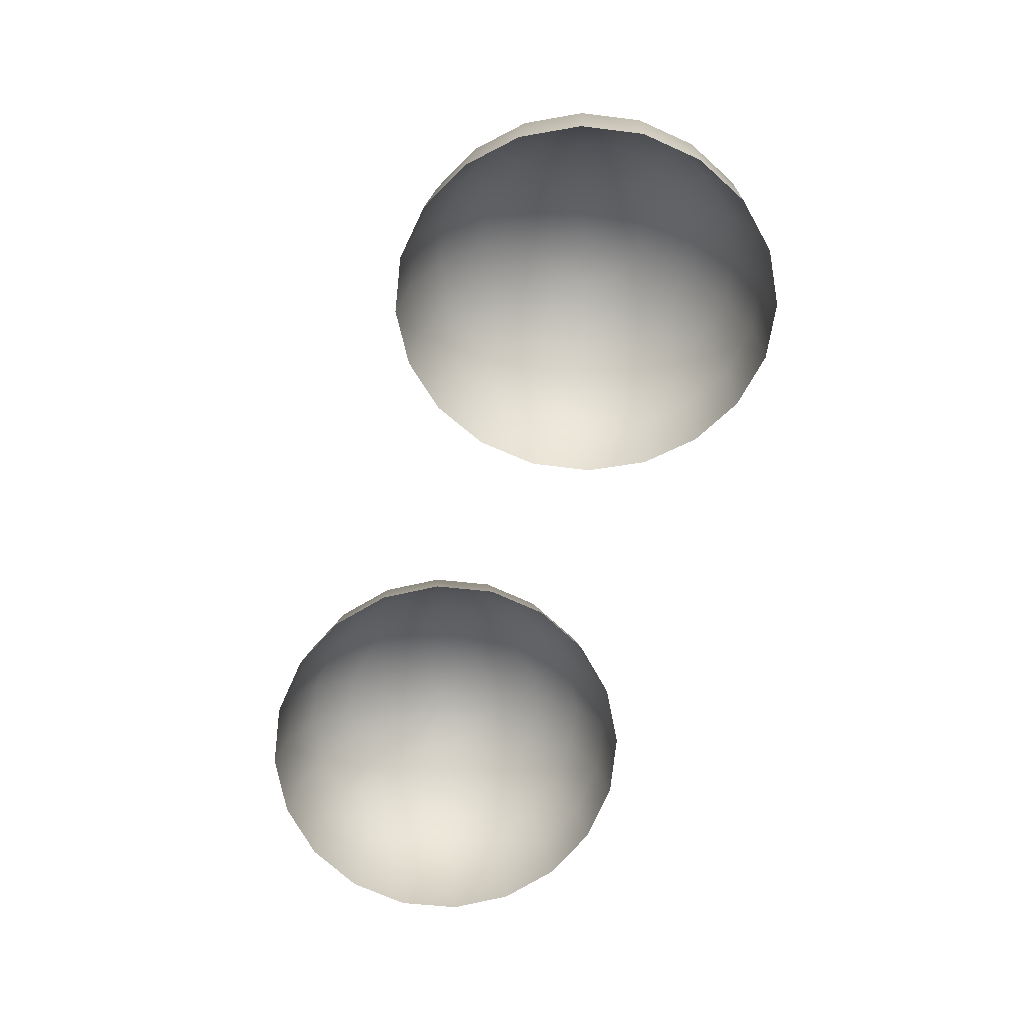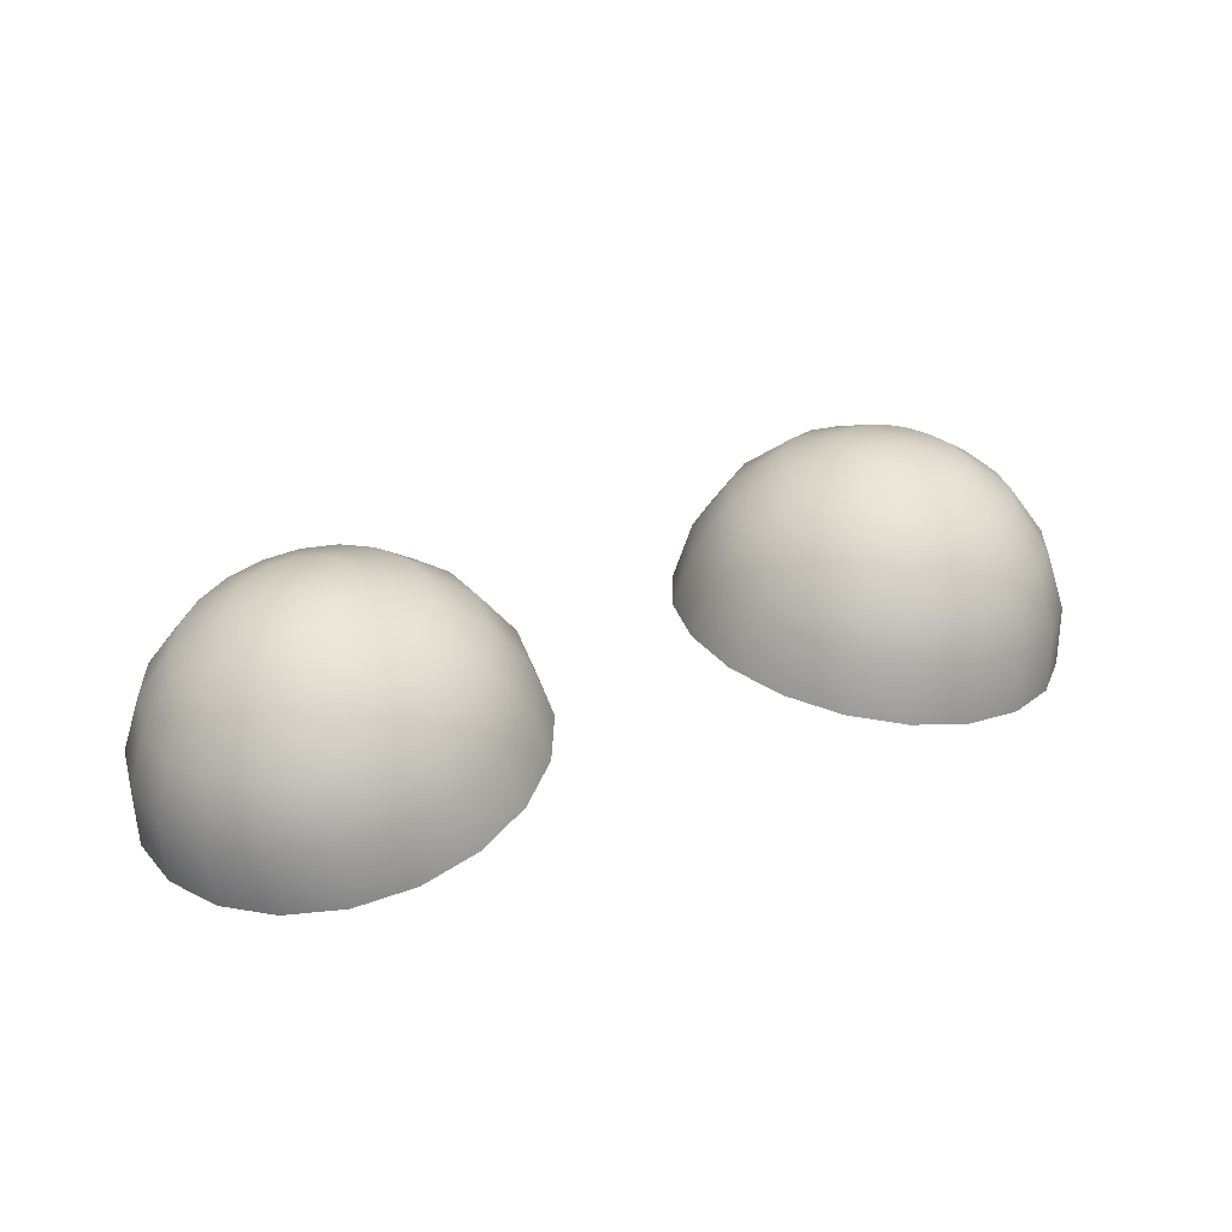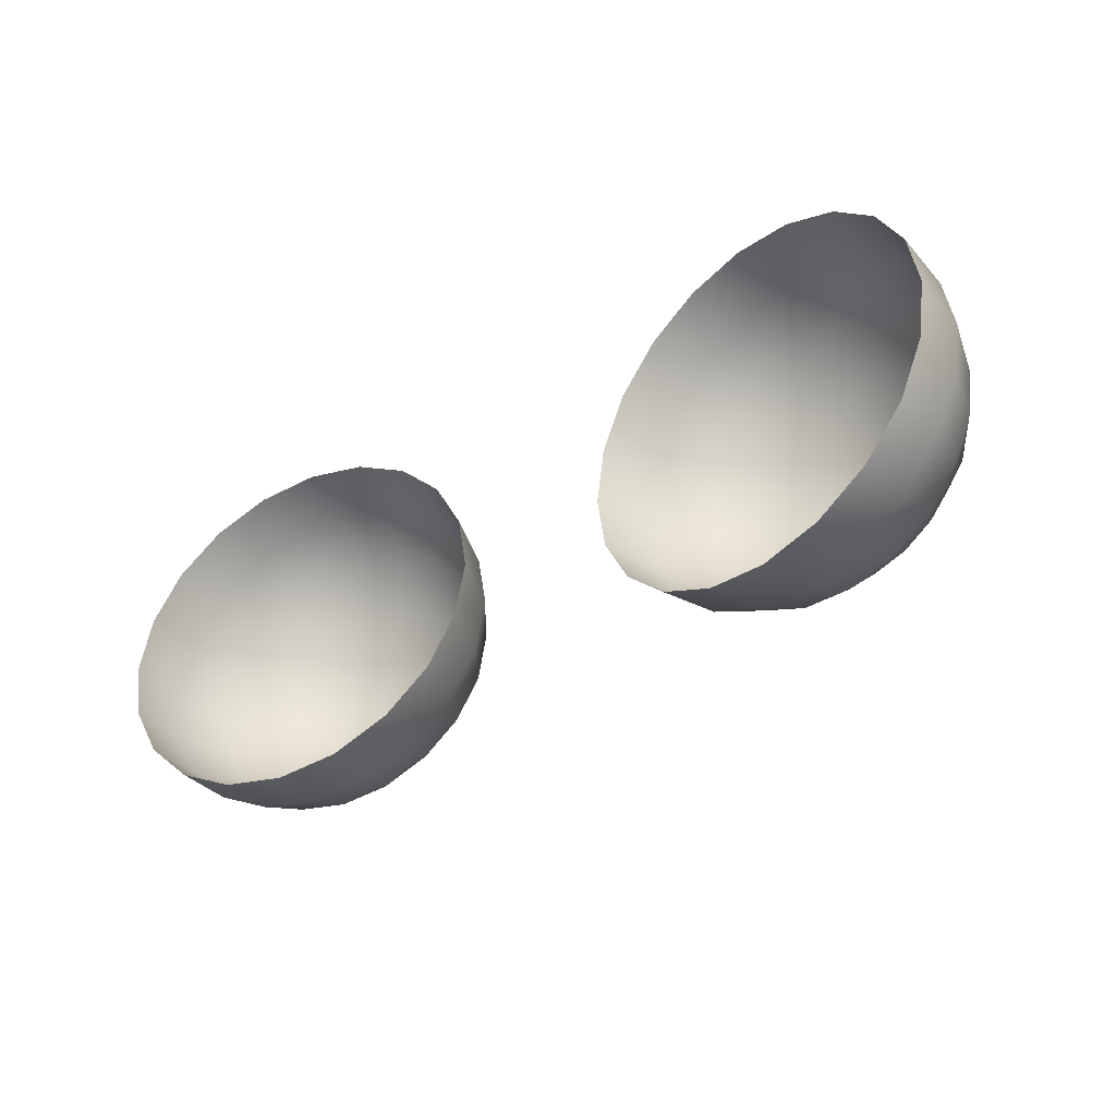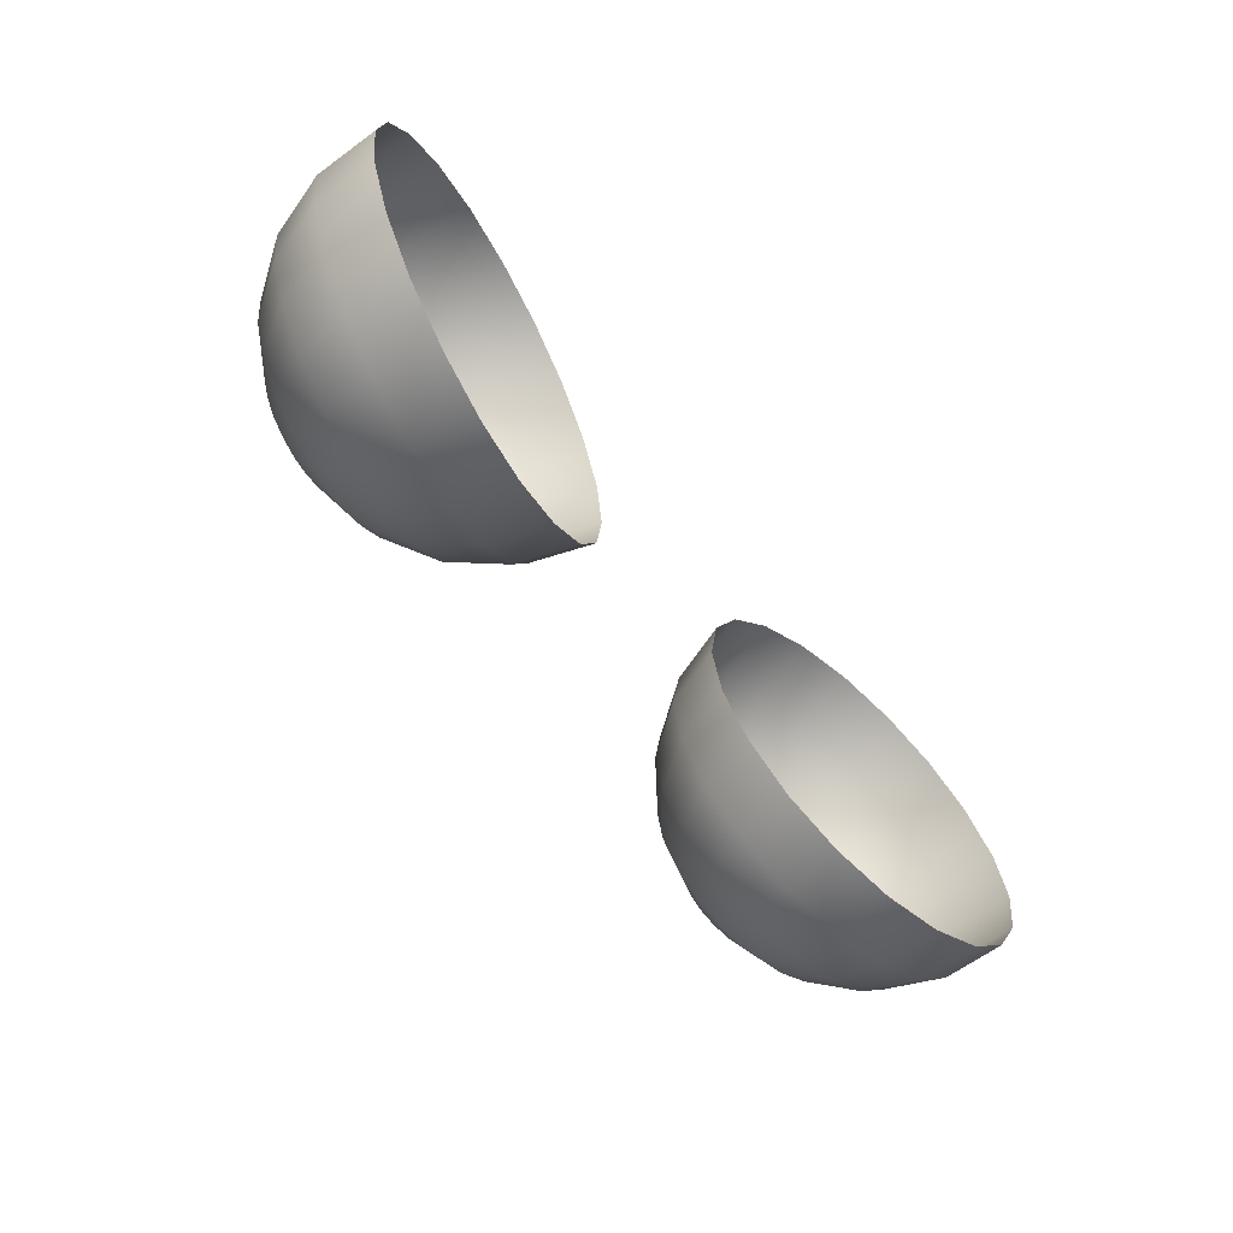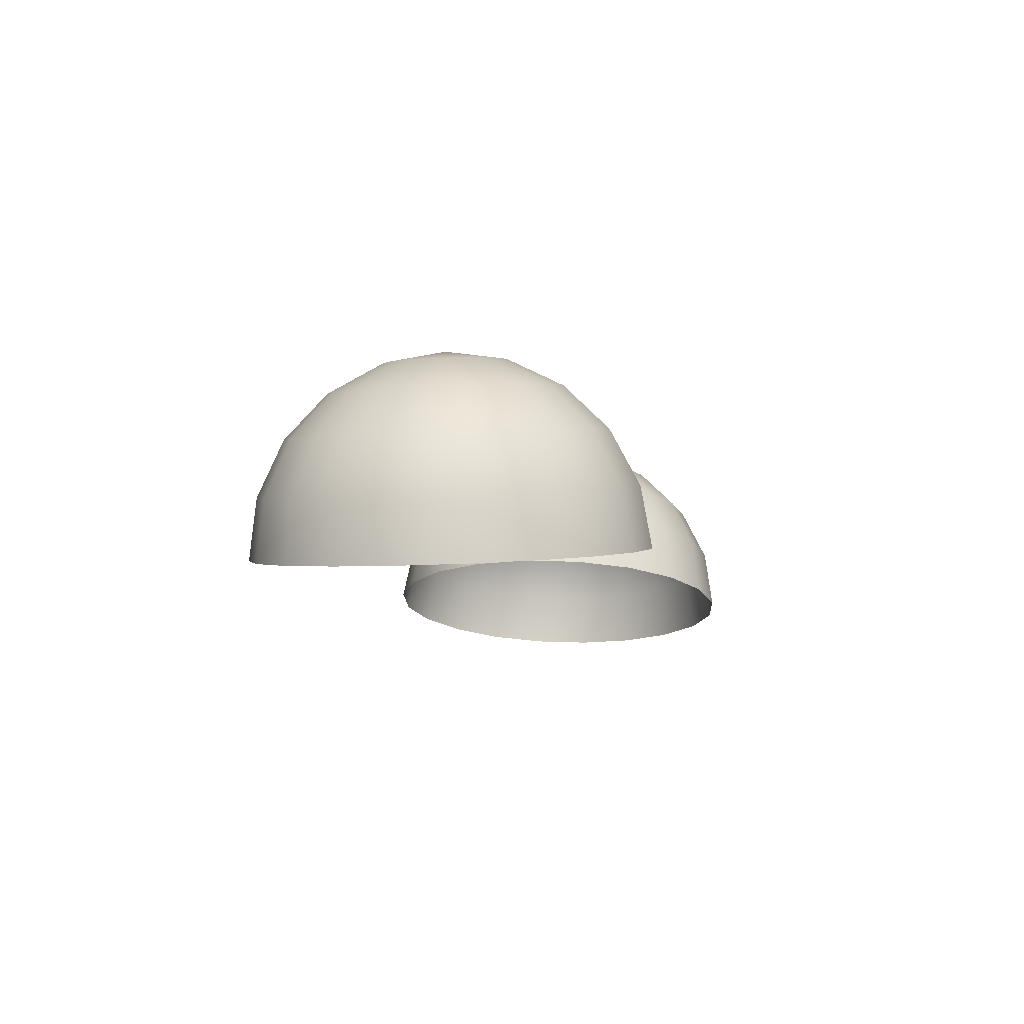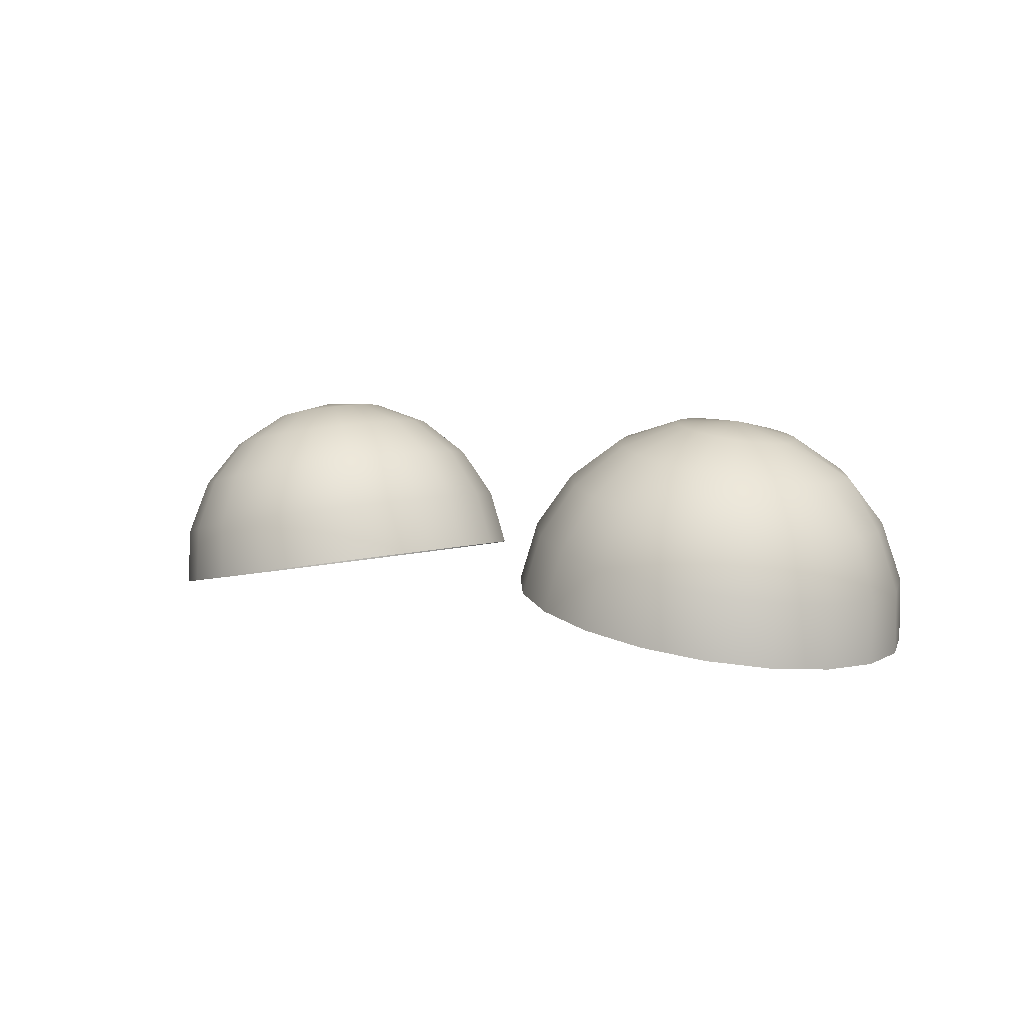
<metadata>
{"format":"obj","ext":"obj","renderer":"f3d","projection":"perspective","resolution":1024,"background":"white","views":[{"elev":-66.5,"azim":74.2,"up":"+Z"},{"elev":33.6,"azim":155.1,"up":"+Z"},{"elev":-39.9,"azim":-143.8,"up":"+Y"},{"elev":-63.1,"azim":127.6,"up":"+Y"},{"elev":-8.4,"azim":-77.6,"up":"+Z"},{"elev":5.8,"azim":-137.4,"up":"+Z"}]}
</metadata>
<code>
g skinCluster6Set tweakSet6
v 3.421 71.91 9.999
v 3.057 71.97 10.06
v 3.299 71.37 10.31
v 3.108 71.4 10.35
v 3.75 71.74 9.94
v 3.471 71.28 10.28
v 4.01 71.48 9.893
v 3.608 71.14 10.26
v 4.177 71.14 9.862
v 3.696 70.97 10.24
v 4.235 70.78 9.851
v 3.727 70.77 10.23
v 4.177 70.41 9.859
v 3.696 70.58 10.24
v 4.01 70.07 9.887
v 3.608 70.4 10.25
v 3.75 69.81 9.932
v 3.471 70.27 10.28
v 3.421 69.64 9.989
v 3.299 70.18 10.31
v 3.057 69.58 10.05
v 3.108 70.14 10.34
v 2.694 69.64 10.12
v 2.916 70.18 10.37
v 2.365 69.81 10.18
v 2.744 70.26 10.4
v 2.105 70.07 10.22
v 2.607 70.4 10.43
v 1.937 70.4 10.25
v 2.519 70.58 10.45
v 1.88 70.77 10.27
v 2.489 70.77 10.45
v 1.937 71.14 10.26
v 2.519 70.97 10.45
v 2.105 71.48 10.23
v 2.607 71.14 10.43
v 2.365 71.74 10.18
v 2.744 71.28 10.41
v 2.694 71.91 10.13
v 2.916 71.37 10.38
v 3.48 72.34 9.533
v 2.979 72.42 9.622
v 3.932 72.11 9.452
v 4.29 71.74 9.388
v 4.521 71.29 9.345
v 4.6 70.78 9.329
v 4.521 70.27 9.341
v 4.29 69.81 9.38
v 3.932 69.45 9.441
v 3.48 69.21 9.52
v 2.979 69.13 9.608
v 2.478 69.21 9.697
v 2.027 69.44 9.777
v 1.668 69.81 9.842
v 1.438 70.27 9.885
v 1.358 70.78 9.901
v 1.438 71.28 9.889
v 1.668 71.74 9.85
v 2.027 72.11 9.788
v 2.478 72.34 9.71
v 3.47 72.62 8.96
v 2.881 72.71 9.064
v 4.001 72.34 8.865
v 4.422 71.92 8.789
v 4.693 71.38 8.739
v 4.786 70.78 8.721
v 4.693 70.18 8.735
v 4.422 69.64 8.78
v 4.001 69.21 8.853
v 3.47 68.94 8.945
v 2.881 68.84 9.049
v 2.292 68.94 9.153
v 1.761 69.21 9.248
v 1.339 69.64 9.324
v 1.069 70.18 9.374
v 0.9755 70.78 9.392
v 1.069 71.38 9.378
v 1.339 71.91 9.333
v 1.761 72.34 9.26
v 2.292 72.62 9.168
v 3.391 72.72 8.336
v 2.772 72.82 8.446
v 3.949 72.43 8.237
v 4.392 71.98 8.157
v 4.677 71.41 8.104
v 4.775 70.78 8.084
v 4.677 70.15 8.099
v 4.392 69.59 8.147
v 3.949 69.14 8.223
v 3.391 68.85 8.32
v 2.772 68.75 8.429
v 2.153 68.85 8.539
v 1.594 69.13 8.638
v 1.151 69.58 8.718
v 0.8663 70.15 8.771
v 0.7683 70.78 8.791
v 0.8663 71.41 8.776
v 1.151 71.98 8.728
v 1.594 72.43 8.652
v 2.153 72.72 8.555
v 3.125 70.77 10.44
v -3.191 71.96 10.06
v -3.555 71.9 9.993
v -3.242 71.39 10.34
v -3.433 71.36 10.31
v -3.884 71.73 9.934
v -3.605 71.27 10.27
v -4.144 71.46 9.887
v -3.742 71.13 10.25
v -4.311 71.13 9.856
v -3.83 70.95 10.23
v -4.369 70.76 9.845
v -3.861 70.76 10.23
v -4.311 70.26 9.853
v -3.83 70.57 10.23
v -4.144 70.06 9.881
v -3.742 70.39 10.25
v -3.884 69.79 9.926
v -3.605 70.25 10.27
v -3.555 69.62 9.984
v -3.433 70.16 10.3
v -3.191 69.56 10.05
v -3.242 70.13 10.33
v -2.827 69.62 10.11
v -3.05 70.16 10.37
v -2.499 69.79 10.17
v -2.878 70.25 10.4
v -2.239 70.06 10.22
v -2.741 70.39 10.42
v -2.071 70.39 10.25
v -2.653 70.56 10.44
v -2.014 70.76 10.26
v -2.622 70.76 10.45
v -2.071 71.13 10.25
v -2.653 70.95 10.44
v -2.239 71.46 10.22
v -2.741 71.13 10.43
v -2.499 71.73 10.18
v -2.878 71.27 10.4
v -2.827 71.9 10.12
v -3.05 71.36 10.37
v -3.113 72.41 9.616
v -3.614 72.33 9.527
v -4.066 72.09 9.447
v -4.424 71.73 9.382
v -4.655 71.27 9.339
v -4.734 70.76 9.323
v -4.655 70.25 9.335
v -4.424 69.8 9.374
v -4.066 69.43 9.436
v -3.614 69.2 9.514
v -3.113 69.12 9.602
v -2.612 69.2 9.691
v -2.161 69.43 9.772
v -1.802 69.79 9.836
v -1.572 70.25 9.879
v -1.492 70.76 9.895
v -1.572 71.27 9.883
v -1.802 71.73 9.844
v -2.161 72.09 9.783
v -2.612 72.33 9.704
v -3.015 72.7 9.059
v -3.604 72.6 8.954
v -4.135 72.33 8.86
v -4.556 71.9 8.784
v -4.827 71.36 8.734
v -4.92 70.77 8.715
v -4.827 70.17 8.729
v -4.556 69.63 8.774
v -4.135 69.2 8.847
v -3.604 68.92 8.939
v -3.015 68.83 9.043
v -2.426 68.92 9.147
v -1.895 69.2 9.242
v -1.473 69.63 9.318
v -1.203 70.17 9.368
v -1.109 70.76 9.387
v -1.203 71.36 9.373
v -1.473 71.9 9.327
v -1.895 72.33 9.255
v -2.426 72.6 9.162
v -2.906 72.8 8.44
v -3.525 72.7 8.33
v -4.083 72.41 8.231
v -4.526 71.96 8.151
v -4.811 71.4 8.098
v -4.909 70.77 8.078
v -4.811 70.14 8.093
v -4.526 69.57 8.141
v -4.083 69.12 8.217
v -3.525 68.83 8.314
v -2.906 68.73 8.423
v -2.287 68.83 8.533
v -1.728 69.12 8.632
v -1.285 69.57 8.712
v -1 70.14 8.765
v -0.9022 70.77 8.785
v -1 71.39 8.77
v -1.285 71.96 8.722
v -1.728 72.41 8.646
v -2.287 72.7 8.549
v -3.259 70.76 10.43
g Eyes Inner_Face_Parts Brad_Skin CharacterRoot
f 1 2 3
f 4 3 2
f 5 1 6
f 3 6 1
f 7 5 8
f 6 8 5
f 9 7 10
f 8 10 7
f 11 9 12
f 10 12 9
f 13 11 14
f 12 14 11
f 15 13 16
f 14 16 13
f 17 15 18
f 16 18 15
f 19 17 20
f 18 20 17
f 21 19 22
f 20 22 19
f 23 21 24
f 22 24 21
f 25 23 26
f 24 26 23
f 27 25 28
f 26 28 25
f 29 27 30
f 28 30 27
f 31 29 32
f 30 32 29
f 33 31 34
f 32 34 31
f 35 33 36
f 34 36 33
f 37 35 38
f 36 38 35
f 39 37 40
f 38 40 37
f 2 39 4
f 40 4 39
f 41 42 1
f 2 1 42
f 43 41 5
f 1 5 41
f 44 43 7
f 5 7 43
f 45 44 9
f 7 9 44
f 46 45 11
f 9 11 45
f 47 46 13
f 11 13 46
f 48 47 15
f 13 15 47
f 49 48 17
f 15 17 48
f 50 49 19
f 17 19 49
f 51 50 21
f 19 21 50
f 52 51 23
f 21 23 51
f 53 52 25
f 23 25 52
f 54 53 27
f 25 27 53
f 55 54 29
f 27 29 54
f 56 55 31
f 29 31 55
f 57 56 33
f 31 33 56
f 58 57 35
f 33 35 57
f 59 58 37
f 35 37 58
f 60 59 39
f 37 39 59
f 42 60 2
f 39 2 60
f 61 62 41
f 42 41 62
f 63 61 43
f 41 43 61
f 64 63 44
f 43 44 63
f 65 64 45
f 44 45 64
f 66 65 46
f 45 46 65
f 67 66 47
f 46 47 66
f 68 67 48
f 47 48 67
f 69 68 49
f 48 49 68
f 70 69 50
f 49 50 69
f 71 70 51
f 50 51 70
f 72 71 52
f 51 52 71
f 73 72 53
f 52 53 72
f 74 73 54
f 53 54 73
f 75 74 55
f 54 55 74
f 76 75 56
f 55 56 75
f 77 76 57
f 56 57 76
f 78 77 58
f 57 58 77
f 79 78 59
f 58 59 78
f 80 79 60
f 59 60 79
f 62 80 42
f 60 42 80
f 81 82 61
f 62 61 82
f 83 81 63
f 61 63 81
f 84 83 64
f 63 64 83
f 85 84 65
f 64 65 84
f 86 85 66
f 65 66 85
f 87 86 67
f 66 67 86
f 88 87 68
f 67 68 87
f 89 88 69
f 68 69 88
f 90 89 70
f 69 70 89
f 91 90 71
f 70 71 90
f 92 91 72
f 71 72 91
f 93 92 73
f 72 73 92
f 94 93 74
f 73 74 93
f 95 94 75
f 74 75 94
f 96 95 76
f 75 76 95
f 97 96 77
f 76 77 96
f 98 97 78
f 77 78 97
f 99 98 79
f 78 79 98
f 100 99 80
f 79 80 99
f 82 100 62
f 80 62 100
f 101 3 4
f 101 6 3
f 101 8 6
f 101 10 8
f 101 12 10
f 101 14 12
f 101 16 14
f 101 18 16
f 101 20 18
f 101 22 20
f 101 24 22
f 101 26 24
f 101 28 26
f 101 30 28
f 101 32 30
f 101 34 32
f 101 36 34
f 101 38 36
f 101 40 38
f 101 4 40
f 102 103 104
f 104 103 105
f 103 106 105
f 105 106 107
f 106 108 107
f 107 108 109
f 108 110 109
f 109 110 111
f 110 112 111
f 111 112 113
f 112 114 113
f 113 114 115
f 114 116 115
f 115 116 117
f 116 118 117
f 117 118 119
f 118 120 119
f 119 120 121
f 120 122 121
f 121 122 123
f 122 124 123
f 123 124 125
f 124 126 125
f 125 126 127
f 126 128 127
f 127 128 129
f 128 130 129
f 129 130 131
f 130 132 131
f 131 132 133
f 132 134 133
f 133 134 135
f 134 136 135
f 135 136 137
f 136 138 137
f 137 138 139
f 138 140 139
f 139 140 141
f 140 102 141
f 141 102 104
f 142 143 102
f 102 143 103
f 143 144 103
f 103 144 106
f 144 145 106
f 106 145 108
f 145 146 108
f 108 146 110
f 146 147 110
f 110 147 112
f 147 148 112
f 112 148 114
f 148 149 114
f 114 149 116
f 149 150 116
f 116 150 118
f 150 151 118
f 118 151 120
f 151 152 120
f 120 152 122
f 152 153 122
f 122 153 124
f 153 154 124
f 124 154 126
f 154 155 126
f 126 155 128
f 155 156 128
f 128 156 130
f 156 157 130
f 130 157 132
f 157 158 132
f 132 158 134
f 158 159 134
f 134 159 136
f 159 160 136
f 136 160 138
f 160 161 138
f 138 161 140
f 161 142 140
f 140 142 102
f 162 163 142
f 142 163 143
f 163 164 143
f 143 164 144
f 164 165 144
f 144 165 145
f 165 166 145
f 145 166 146
f 166 167 146
f 146 167 147
f 167 168 147
f 147 168 148
f 168 169 148
f 148 169 149
f 169 170 149
f 149 170 150
f 170 171 150
f 150 171 151
f 171 172 151
f 151 172 152
f 172 173 152
f 152 173 153
f 173 174 153
f 153 174 154
f 174 175 154
f 154 175 155
f 175 176 155
f 155 176 156
f 176 177 156
f 156 177 157
f 177 178 157
f 157 178 158
f 178 179 158
f 158 179 159
f 179 180 159
f 159 180 160
f 180 181 160
f 160 181 161
f 181 162 161
f 161 162 142
f 182 183 162
f 162 183 163
f 183 184 163
f 163 184 164
f 184 185 164
f 164 185 165
f 185 186 165
f 165 186 166
f 186 187 166
f 166 187 167
f 187 188 167
f 167 188 168
f 188 189 168
f 168 189 169
f 189 190 169
f 169 190 170
f 190 191 170
f 170 191 171
f 191 192 171
f 171 192 172
f 192 193 172
f 172 193 173
f 193 194 173
f 173 194 174
f 194 195 174
f 174 195 175
f 195 196 175
f 175 196 176
f 196 197 176
f 176 197 177
f 197 198 177
f 177 198 178
f 198 199 178
f 178 199 179
f 199 200 179
f 179 200 180
f 200 201 180
f 180 201 181
f 201 182 181
f 181 182 162
f 202 104 105
f 202 105 107
f 202 107 109
f 202 109 111
f 202 111 113
f 202 113 115
f 202 115 117
f 202 117 119
f 202 119 121
f 202 121 123
f 202 123 125
f 202 125 127
f 202 127 129
f 202 129 131
f 202 131 133
f 202 133 135
f 202 135 137
f 202 137 139
f 202 139 141
f 202 141 104

</code>
